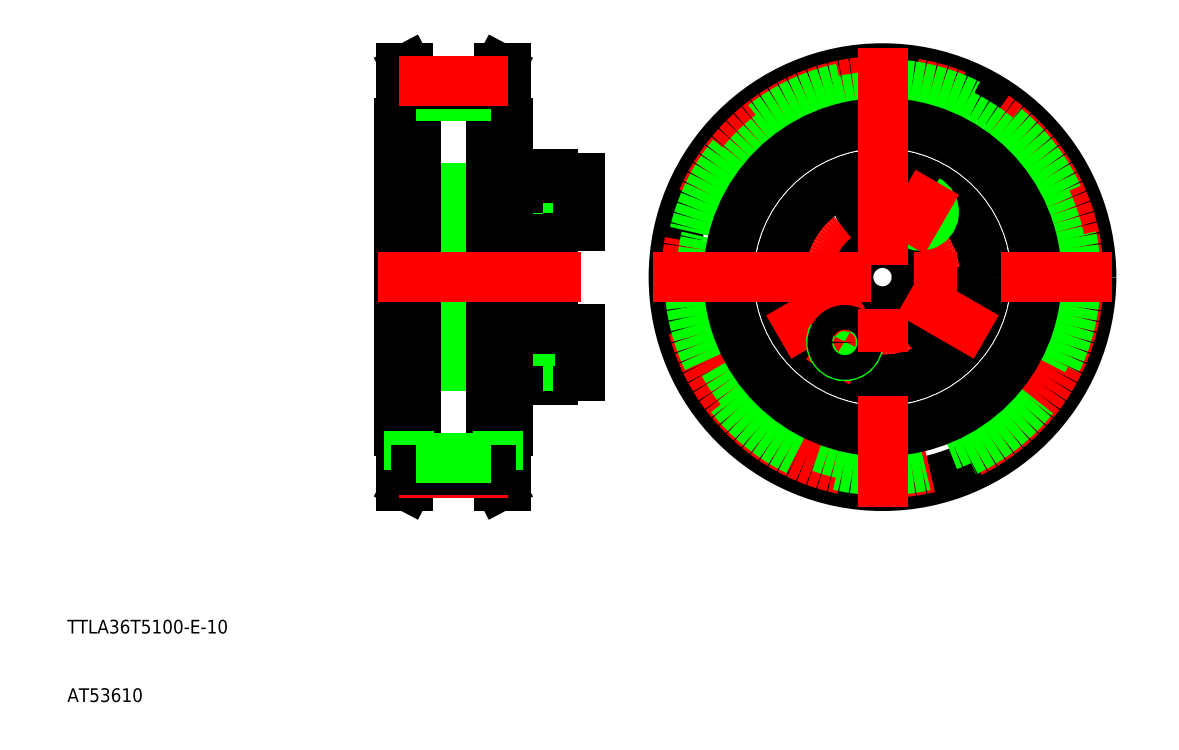
<metadata>
{"format":"dxf","ext":"dxf","renderer":"ezdxf+matplotlib","layout":"modelspace","background":"white","min_lineweight":24,"dpi":150}
</metadata>
<code>
0
SECTION
2
ENTITIES
0
TEXT
8
0
10
93.55
20
110
30
0
40
2
1
TTLA36T5100-E-10
0
TEXT
8
0
10
93.55
20
99.99
30
0
40
2
1
AT53610
0
LINE
8
0
10
147.9
20
156.5
30
0
11
147.9
21
162
31
0
0
LINE
8
0
10
145.9
20
156.5
30
0
11
145.9
21
162
31
0
0
LINE
8
0
10
164.4
20
154.5
30
0
11
164.4
21
162
31
0
0
LINE
8
0
10
159.4
20
156
30
0
11
159.4
21
162
31
0
0
LINE
8
CENTER
10
171.4
20
151
30
0
11
142.4
21
151
31
0
0
LINE
8
0
10
147.9
20
157
30
0
11
164.4
21
157
31
0
0
LINE
8
0
10
147.9
20
156.5
30
0
11
157.9
21
156.1
31
0
0
LINE
8
0
10
148.4
20
149.2
30
0
11
157.9
21
149.2
31
0
0
LINE
8
0
10
157.9
20
149
30
0
11
148.6
21
149
31
0
0
LINE
8
0
10
157.9
20
153
30
0
11
148.6
21
153
31
0
0
LINE
8
0
10
148.4
20
152.8
30
0
11
157.9
21
152.8
31
0
0
LINE
8
0
10
145.9
20
156.5
30
0
11
147.9
21
156.5
31
0
0
LINE
8
0
10
148.6
20
149
30
0
11
147.4
21
149
31
0
0
LINE
8
0
10
148.4
20
149.2
30
0
11
146.4
21
149.2
31
0
0
LINE
8
0
10
148.6
20
153
30
0
11
147.4
21
153
31
0
0
LINE
8
0
10
148.4
20
152.8
30
0
11
146.4
21
152.8
31
0
0
LINE
8
0
10
146.4
20
152.8
30
0
11
145.4
21
151
31
0
0
LINE
8
0
10
147.4
20
153
30
0
11
147.4
21
151
31
0
0
LINE
8
0
10
146.4
20
149.2
30
0
11
146.4
21
152.8
31
0
0
LINE
8
0
10
147.4
20
149
30
0
11
147.4
21
151
31
0
0
LINE
8
0
10
146.4
20
149.2
30
0
11
145.4
21
151
31
0
0
LINE
8
0
10
141.9
20
157
30
0
11
145.9
21
157
31
0
0
LINE
8
0
10
148.6
20
153
30
0
11
148.4
21
152.8
31
0
0
LINE
8
0
10
148.6
20
153
30
0
11
148.6
21
151
31
0
0
LINE
8
0
10
148.4
20
152.8
30
0
11
148.4
21
151
31
0
0
LINE
8
0
10
148.6
20
149
30
0
11
148.4
21
149.2
31
0
0
LINE
8
0
10
148.6
20
149
30
0
11
148.6
21
151
31
0
0
LINE
8
0
10
148.4
20
149.2
30
0
11
148.4
21
151
31
0
0
LINE
8
0
10
164.4
20
147.5
30
0
11
164.4
21
154.5
31
0
0
LINE
8
0
10
168.4
20
147.5
30
0
11
168.4
21
151
31
0
0
LINE
8
0
10
159.4
20
147
30
0
11
159.4
21
149
31
0
0
LINE
8
0
10
159.4
20
147
30
0
11
164.4
21
147
31
0
0
LINE
8
0
10
164.4
20
147.5
30
0
11
168.4
21
147.5
31
0
0
LINE
8
0
10
164.4
20
147
30
0
11
164.4
21
147.5
31
0
0
LINE
8
0
10
164.4
20
149
30
0
11
159.4
21
149
31
0
0
LINE
8
0
10
164.4
20
153
30
0
11
159.4
21
153
31
0
0
LINE
8
0
10
159.4
20
153
30
0
11
159.4
21
156
31
0
0
LINE
8
0
10
159.4
20
152.8
30
0
11
161.1
21
152.8
31
0
0
LINE
8
0
10
159.4
20
149.2
30
0
11
161.1
21
149.2
31
0
0
LINE
8
0
10
159.4
20
152.8
30
0
11
157.9
21
152.8
31
0
0
LINE
8
0
10
159.4
20
153
30
0
11
157.9
21
153
31
0
0
LINE
8
0
10
159.4
20
149.2
30
0
11
157.9
21
149.2
31
0
0
LINE
8
0
10
159.4
20
149
30
0
11
157.9
21
149
31
0
0
LINE
8
0
10
159.4
20
149
30
0
11
159.4
21
153
31
0
0
LINE
8
0
10
161.1
20
153
30
0
11
161.1
21
151
31
0
0
LINE
8
0
10
161.1
20
149
30
0
11
161.1
21
151
31
0
0
LINE
8
0
10
159.4
20
156
30
0
11
157.9
21
156.1
31
0
0
LINE
8
0
10
168.4
20
154.5
30
0
11
168.4
21
151
31
0
0
LINE
8
0
10
164.4
20
154.5
30
0
11
168.4
21
154.5
31
0
0
LINE
8
CENTER
10
171.4
20
173
30
0
11
142.4
21
173
31
0
0
LINE
8
0
10
147.9
20
167
30
0
11
164.4
21
167
31
0
0
LINE
8
0
10
147.9
20
167.5
30
0
11
157.9
21
168
31
0
0
LINE
8
0
10
157.9
20
175
30
0
11
148.6
21
175
31
0
0
LINE
8
0
10
148.4
20
174.8
30
0
11
157.9
21
174.8
31
0
0
LINE
8
0
10
148.4
20
171.2
30
0
11
157.9
21
171.2
31
0
0
LINE
8
0
10
157.9
20
171
30
0
11
148.6
21
171
31
0
0
LINE
8
0
10
148.6
20
171
30
0
11
148.6
21
173
31
0
0
LINE
8
0
10
148.4
20
171.2
30
0
11
148.4
21
173
31
0
0
LINE
8
0
10
147.4
20
171
30
0
11
147.4
21
173
31
0
0
LINE
8
0
10
146.4
20
171.2
30
0
11
145.4
21
173
31
0
0
LINE
8
0
10
146.4
20
174.8
30
0
11
146.4
21
171.2
31
0
0
LINE
8
0
10
145.9
20
167.5
30
0
11
147.9
21
167.5
31
0
0
LINE
8
0
10
148.6
20
171
30
0
11
147.4
21
171
31
0
0
LINE
8
0
10
148.4
20
171.2
30
0
11
146.4
21
171.2
31
0
0
LINE
8
0
10
145.9
20
167.5
30
0
11
145.9
21
162
31
0
0
LINE
8
0
10
141.9
20
167
30
0
11
145.9
21
167
31
0
0
LINE
8
0
10
147.9
20
167.5
30
0
11
147.9
21
162
31
0
0
LINE
8
0
10
148.6
20
171
30
0
11
148.4
21
171.2
31
0
0
LINE
8
0
10
148.6
20
175
30
0
11
147.4
21
175
31
0
0
LINE
8
0
10
148.4
20
174.8
30
0
11
146.4
21
174.8
31
0
0
LINE
8
0
10
146.4
20
174.8
30
0
11
145.4
21
173
31
0
0
LINE
8
0
10
147.4
20
175
30
0
11
147.4
21
173
31
0
0
LINE
8
0
10
148.6
20
175
30
0
11
148.4
21
174.8
31
0
0
LINE
8
0
10
148.6
20
175
30
0
11
148.6
21
173
31
0
0
LINE
8
0
10
148.4
20
174.8
30
0
11
148.4
21
173
31
0
0
LINE
8
0
10
168.4
20
169.5
30
0
11
168.4
21
173
31
0
0
LINE
8
0
10
164.4
20
176.5
30
0
11
164.4
21
169.5
31
0
0
LINE
8
0
10
161.1
20
171
30
0
11
161.1
21
173
31
0
0
LINE
8
0
10
159.4
20
175
30
0
11
159.4
21
171
31
0
0
LINE
8
0
10
164.4
20
171
30
0
11
159.4
21
171
31
0
0
LINE
8
0
10
159.4
20
168
30
0
11
159.4
21
162
31
0
0
LINE
8
0
10
159.4
20
171.2
30
0
11
161.1
21
171.2
31
0
0
LINE
8
0
10
159.4
20
168
30
0
11
157.9
21
168
31
0
0
LINE
8
0
10
159.4
20
171.2
30
0
11
157.9
21
171.2
31
0
0
LINE
8
0
10
159.4
20
171
30
0
11
157.9
21
171
31
0
0
LINE
8
0
10
159.4
20
171
30
0
11
159.4
21
168
31
0
0
LINE
8
0
10
164.4
20
169.5
30
0
11
164.4
21
162
31
0
0
LINE
8
0
10
164.4
20
169.5
30
0
11
168.4
21
169.5
31
0
0
LINE
8
0
10
164.4
20
175
30
0
11
159.4
21
175
31
0
0
LINE
8
0
10
159.4
20
177
30
0
11
164.4
21
177
31
0
0
LINE
8
0
10
159.4
20
174.8
30
0
11
161.1
21
174.8
31
0
0
LINE
8
0
10
159.4
20
174.8
30
0
11
157.9
21
174.8
31
0
0
LINE
8
0
10
159.4
20
175
30
0
11
157.9
21
175
31
0
0
LINE
8
0
10
159.4
20
177
30
0
11
159.4
21
175
31
0
0
LINE
8
0
10
161.1
20
175
30
0
11
161.1
21
173
31
0
0
LINE
8
0
10
164.4
20
176.5
30
0
11
168.4
21
176.5
31
0
0
LINE
8
0
10
164.4
20
177
30
0
11
164.4
21
176.5
31
0
0
LINE
8
0
10
168.4
20
176.5
30
0
11
168.4
21
173
31
0
0
CIRCLE
8
0
10
212.6
20
173
30
0
40
3.5
0
CIRCLE
8
0
10
212.6
20
162
30
0
40
5
0
CIRCLE
8
CENTER
10
212.6
20
162
30
0
40
11
0
CIRCLE
8
0
10
212.6
20
162
30
0
40
15
0
CIRCLE
8
0
10
212.6
20
162
30
0
40
15
0
CIRCLE
8
0
10
212.6
20
162
30
0
40
15
0
CIRCLE
8
0
10
203.1
20
156.5
30
0
40
3.5
0
LINE
8
CENTER
10
197.4
20
153.3
30
0
11
208.7
21
159.8
31
0
0
LINE
8
CENTER
10
204.6
20
148.2
30
0
11
209.6
21
156.8
31
0
0
ARC
8
0
10
207.1
20
152.5
30
0
40
2
50
150
51
62
0
CIRCLE
8
0
10
207.1
20
152.5
30
0
40
1.8
0
LINE
8
CENTER
10
212.6
20
179.5
30
0
11
212.6
21
166.5
31
0
0
CIRCLE
8
0
10
222.1
20
156.5
30
0
40
3.5
0
LINE
8
CENTER
10
227.7
20
153.3
30
0
11
216.5
21
159.8
31
0
0
CIRCLE
8
0
10
218.1
20
171.6
30
0
40
1.8
0
ARC
8
0
10
218.1
20
171.6
30
0
40
2
50
150
51
62
0
LINE
8
CENTER
10
215.6
20
167.2
30
0
11
220.6
21
175.9
31
0
0
LINE
8
0
10
156.6
20
192.5
30
0
11
157.6
21
192.5
31
0
0
LINE
8
0
10
157.6
20
184.5
30
0
11
155.4
21
184.5
31
0
0
LINE
8
0
10
157.9
20
184.5
30
0
11
157.6
21
184.5
31
0
0
LINE
8
0
10
156.4
20
184.5
30
0
11
156.4
21
190.3
31
0
0
LINE
8
0
10
155.4
20
184.5
30
0
11
155.4
21
190.3
31
0
0
LINE
8
0
10
156.4
20
190.3
30
0
11
157.6
21
192.5
31
0
0
LINE
8
0
10
155.4
20
190.3
30
0
11
156.6
21
192.5
31
0
0
LINE
8
0
10
157.9
20
139.5
30
0
11
157.6
21
139.5
31
0
0
LINE
8
0
10
157.6
20
139.5
30
0
11
155.4
21
139.5
31
0
0
LINE
8
0
10
157.9
20
162
30
0
11
157.9
21
139.5
31
0
0
LINE
8
0
10
155.4
20
139.5
30
0
11
155.4
21
162
31
0
0
LINE
8
0
10
156.6
20
131.5
30
0
11
157.6
21
131.5
31
0
0
LINE
8
0
10
155.4
20
133.8
30
0
11
156.6
21
131.5
31
0
0
LINE
8
0
10
156.4
20
133.8
30
0
11
157.6
21
131.5
31
0
0
LINE
8
0
10
157.6
20
131.5
30
0
11
157.6
21
162
31
0
0
LINE
8
0
10
156.6
20
131.5
30
0
11
156.6
21
162
31
0
0
LINE
8
0
10
155.4
20
139.5
30
0
11
155.4
21
133.8
31
0
0
LINE
8
0
10
156.4
20
139.5
30
0
11
156.4
21
133.8
31
0
0
LINE
8
0
10
155.4
20
184.5
30
0
11
155.4
21
162
31
0
0
LINE
8
0
10
156.6
20
192.5
30
0
11
156.6
21
162
31
0
0
LINE
8
0
10
157.6
20
192.5
30
0
11
157.6
21
162
31
0
0
LINE
8
0
10
157.9
20
162
30
0
11
157.9
21
184.5
31
0
0
LINE
8
0
10
143.2
20
192.5
30
0
11
142.2
21
192.5
31
0
0
LINE
8
0
10
142.2
20
184.5
30
0
11
144.4
21
184.5
31
0
0
LINE
8
0
10
141.9
20
184.5
30
0
11
142.2
21
184.5
31
0
0
LINE
8
0
10
143.4
20
184.5
30
0
11
143.4
21
190.3
31
0
0
LINE
8
0
10
144.4
20
184.5
30
0
11
144.4
21
190.3
31
0
0
LINE
8
0
10
143.4
20
190.3
30
0
11
142.2
21
192.5
31
0
0
LINE
8
0
10
144.4
20
190.3
30
0
11
143.2
21
192.5
31
0
0
LINE
8
0
10
141.9
20
139.5
30
0
11
142.2
21
139.5
31
0
0
LINE
8
0
10
142.2
20
139.5
30
0
11
144.4
21
139.5
31
0
0
LINE
8
0
10
141.9
20
162
30
0
11
141.9
21
139.5
31
0
0
LINE
8
0
10
144.4
20
139.5
30
0
11
144.4
21
162
31
0
0
LINE
8
0
10
143.2
20
131.5
30
0
11
142.2
21
131.5
31
0
0
LINE
8
0
10
144.4
20
133.8
30
0
11
143.2
21
131.5
31
0
0
LINE
8
0
10
143.4
20
133.8
30
0
11
142.2
21
131.5
31
0
0
LINE
8
0
10
143.2
20
131.5
30
0
11
143.2
21
162
31
0
0
LINE
8
0
10
142.2
20
131.5
30
0
11
142.2
21
162
31
0
0
LINE
8
0
10
144.4
20
139.5
30
0
11
144.4
21
133.8
31
0
0
LINE
8
0
10
143.4
20
139.5
30
0
11
143.4
21
133.8
31
0
0
LINE
8
0
10
142.2
20
192.5
30
0
11
142.2
21
162
31
0
0
LINE
8
0
10
143.2
20
192.5
30
0
11
143.2
21
162
31
0
0
LINE
8
0
10
144.4
20
184.5
30
0
11
144.4
21
162
31
0
0
LINE
8
0
10
141.9
20
162
30
0
11
141.9
21
184.5
31
0
0
LINE
8
CENTER
10
141.9
20
133.4
30
0
11
157.9
21
133.4
31
0
0
LINE
8
0
10
144.4
20
133.8
30
0
11
155.4
21
133.8
31
0
0
LINE
8
0
10
144.4
20
135.6
30
0
11
155.4
21
135.6
31
0
0
LINE
8
0
10
144.4
20
188.5
30
0
11
155.4
21
188.5
31
0
0
LINE
8
0
10
144.4
20
190.3
30
0
11
155.4
21
190.3
31
0
0
LINE
8
CENTER
10
141.9
20
190.7
30
0
11
157.9
21
190.7
31
0
0
LINE
8
CENTER
10
138.9
20
162
30
0
11
168.5
21
162
31
0
0
CIRCLE
8
0
10
212.6
20
162
30
0
40
30.5
0
CIRCLE
8
CENTER
10
212.6
20
162
30
0
40
28.65
0
CIRCLE
8
0
10
212.6
20
162
30
0
40
28.23
0
CIRCLE
8
0
10
212.6
20
162
30
0
40
26.43
0
CIRCLE
8
0
10
212.6
20
162
30
0
40
22.5
0
LINE
8
CENTER
10
179.1
20
162
30
0
11
246.1
21
162
31
0
0
LINE
8
CENTER
10
212.6
20
195.5
30
0
11
212.6
21
128.5
31
0
0
ENDSEC
0
EOF

</code>
